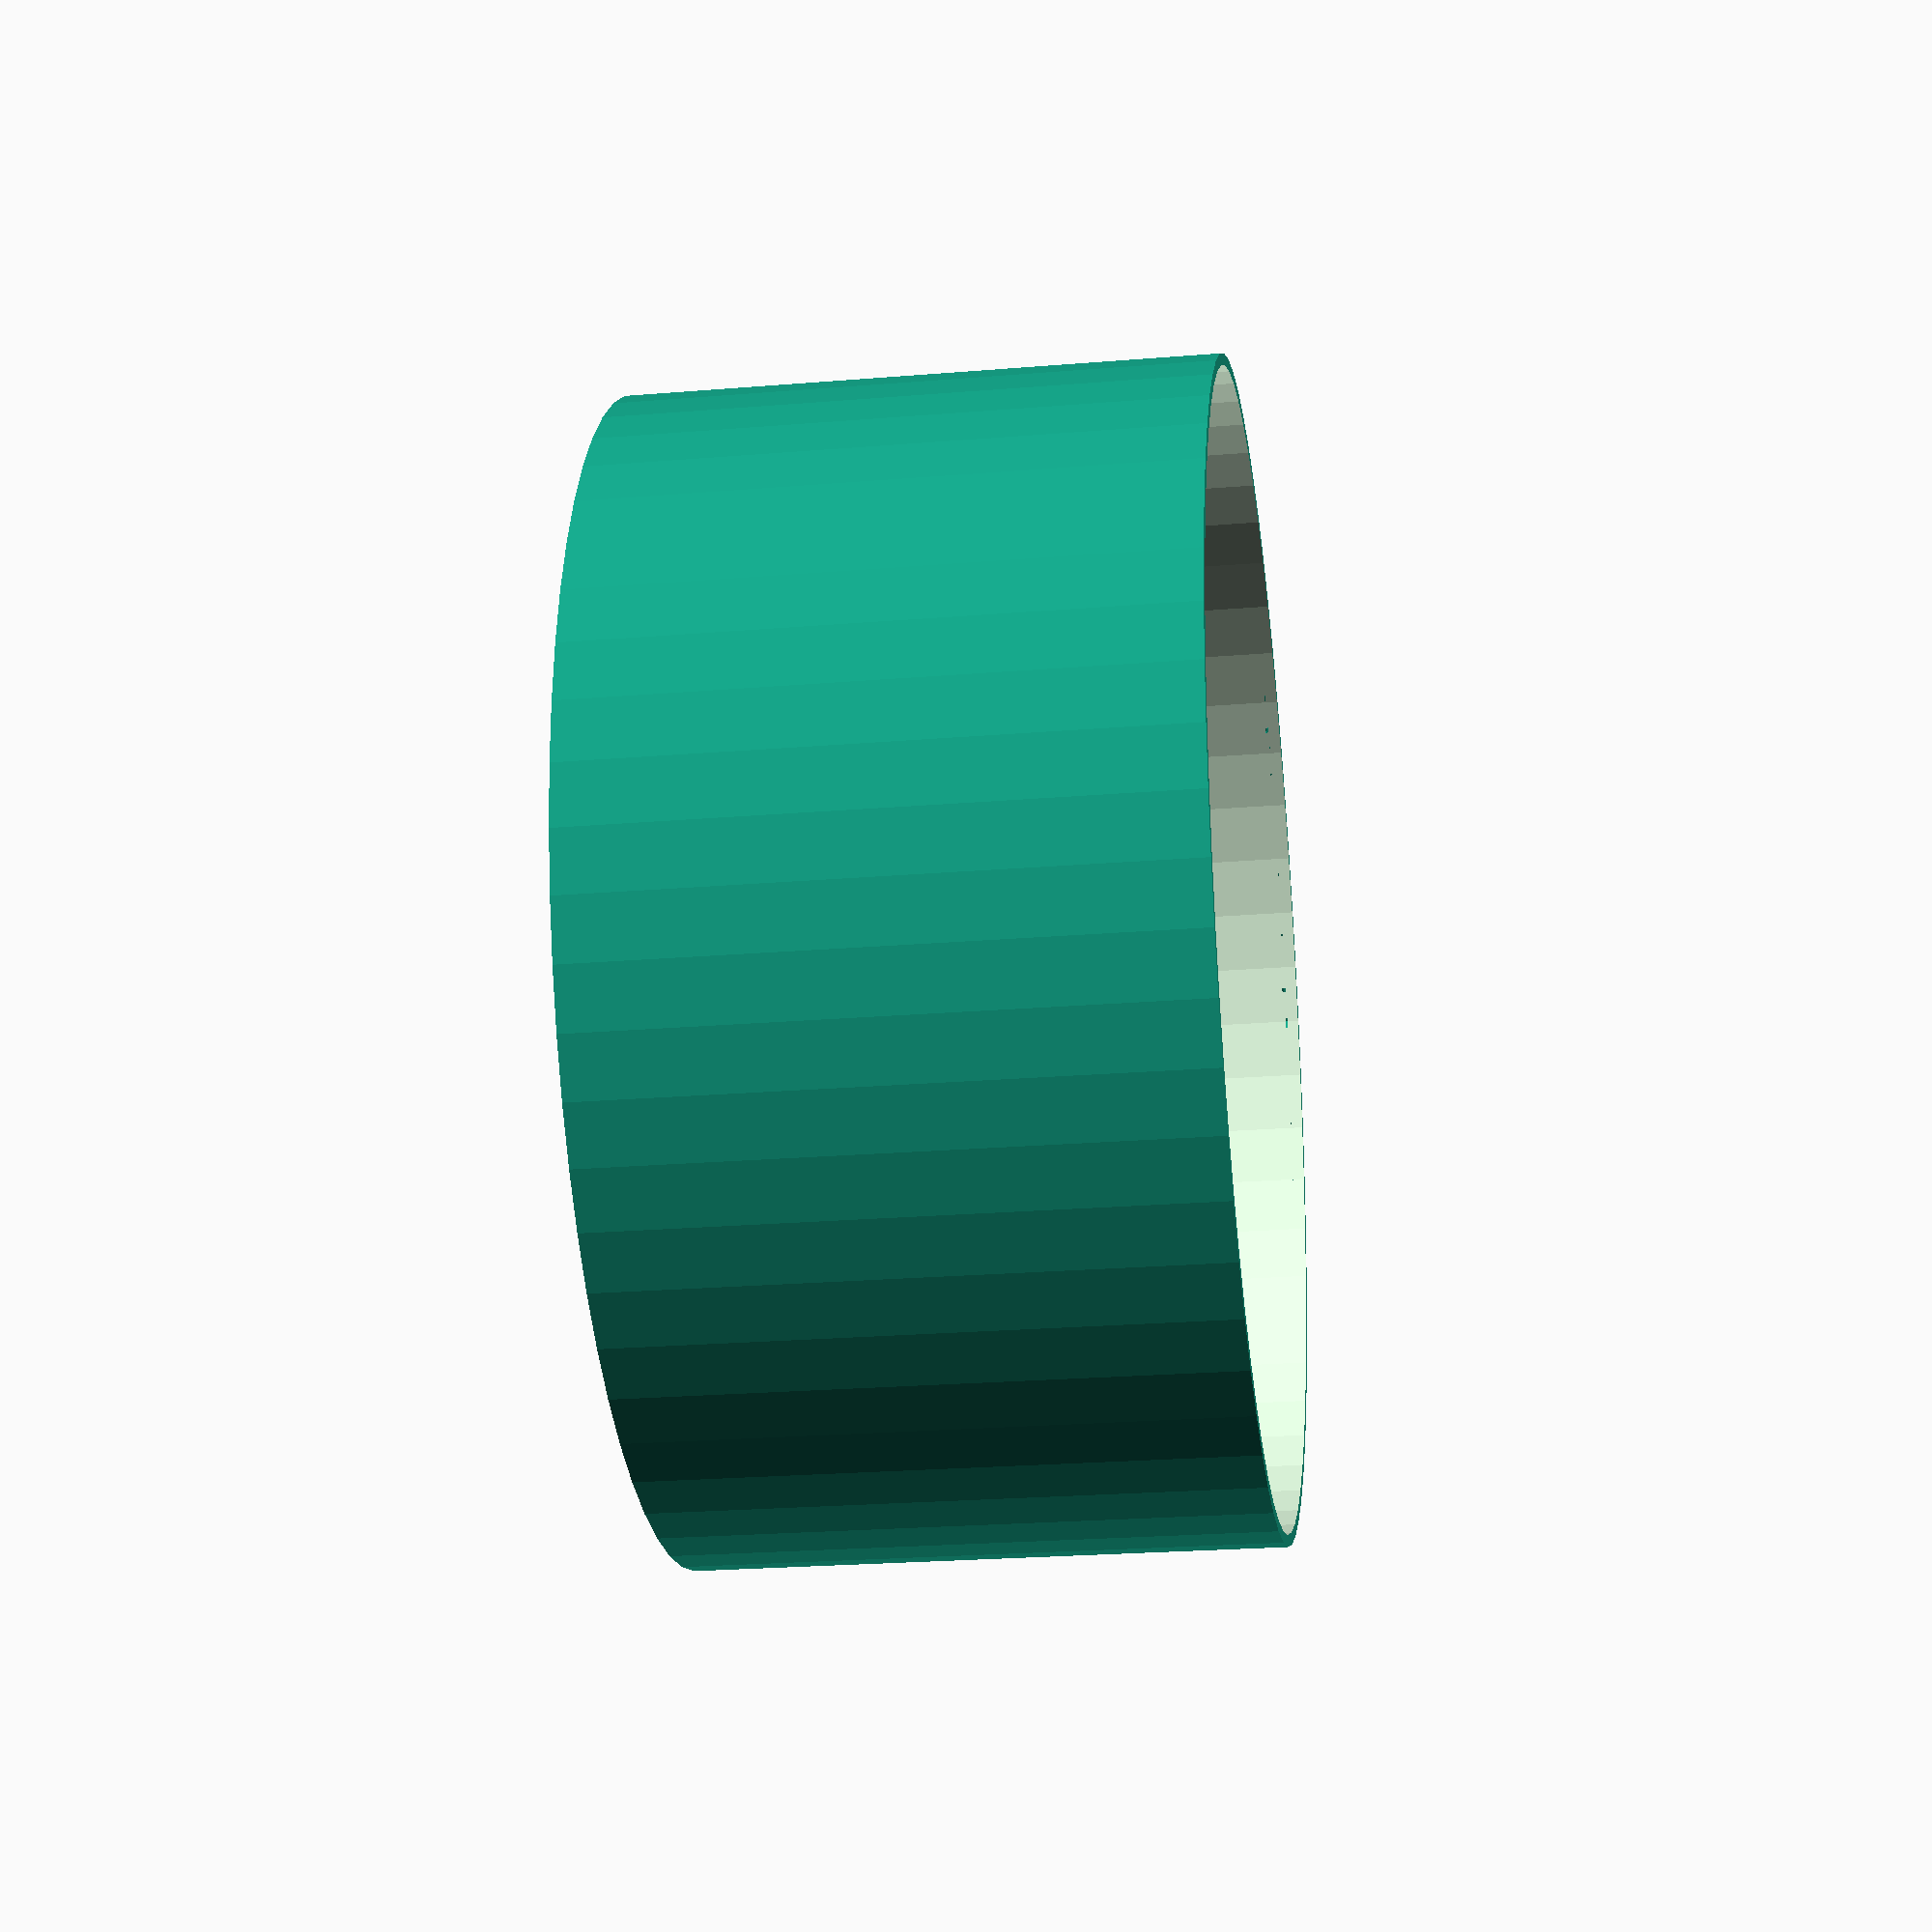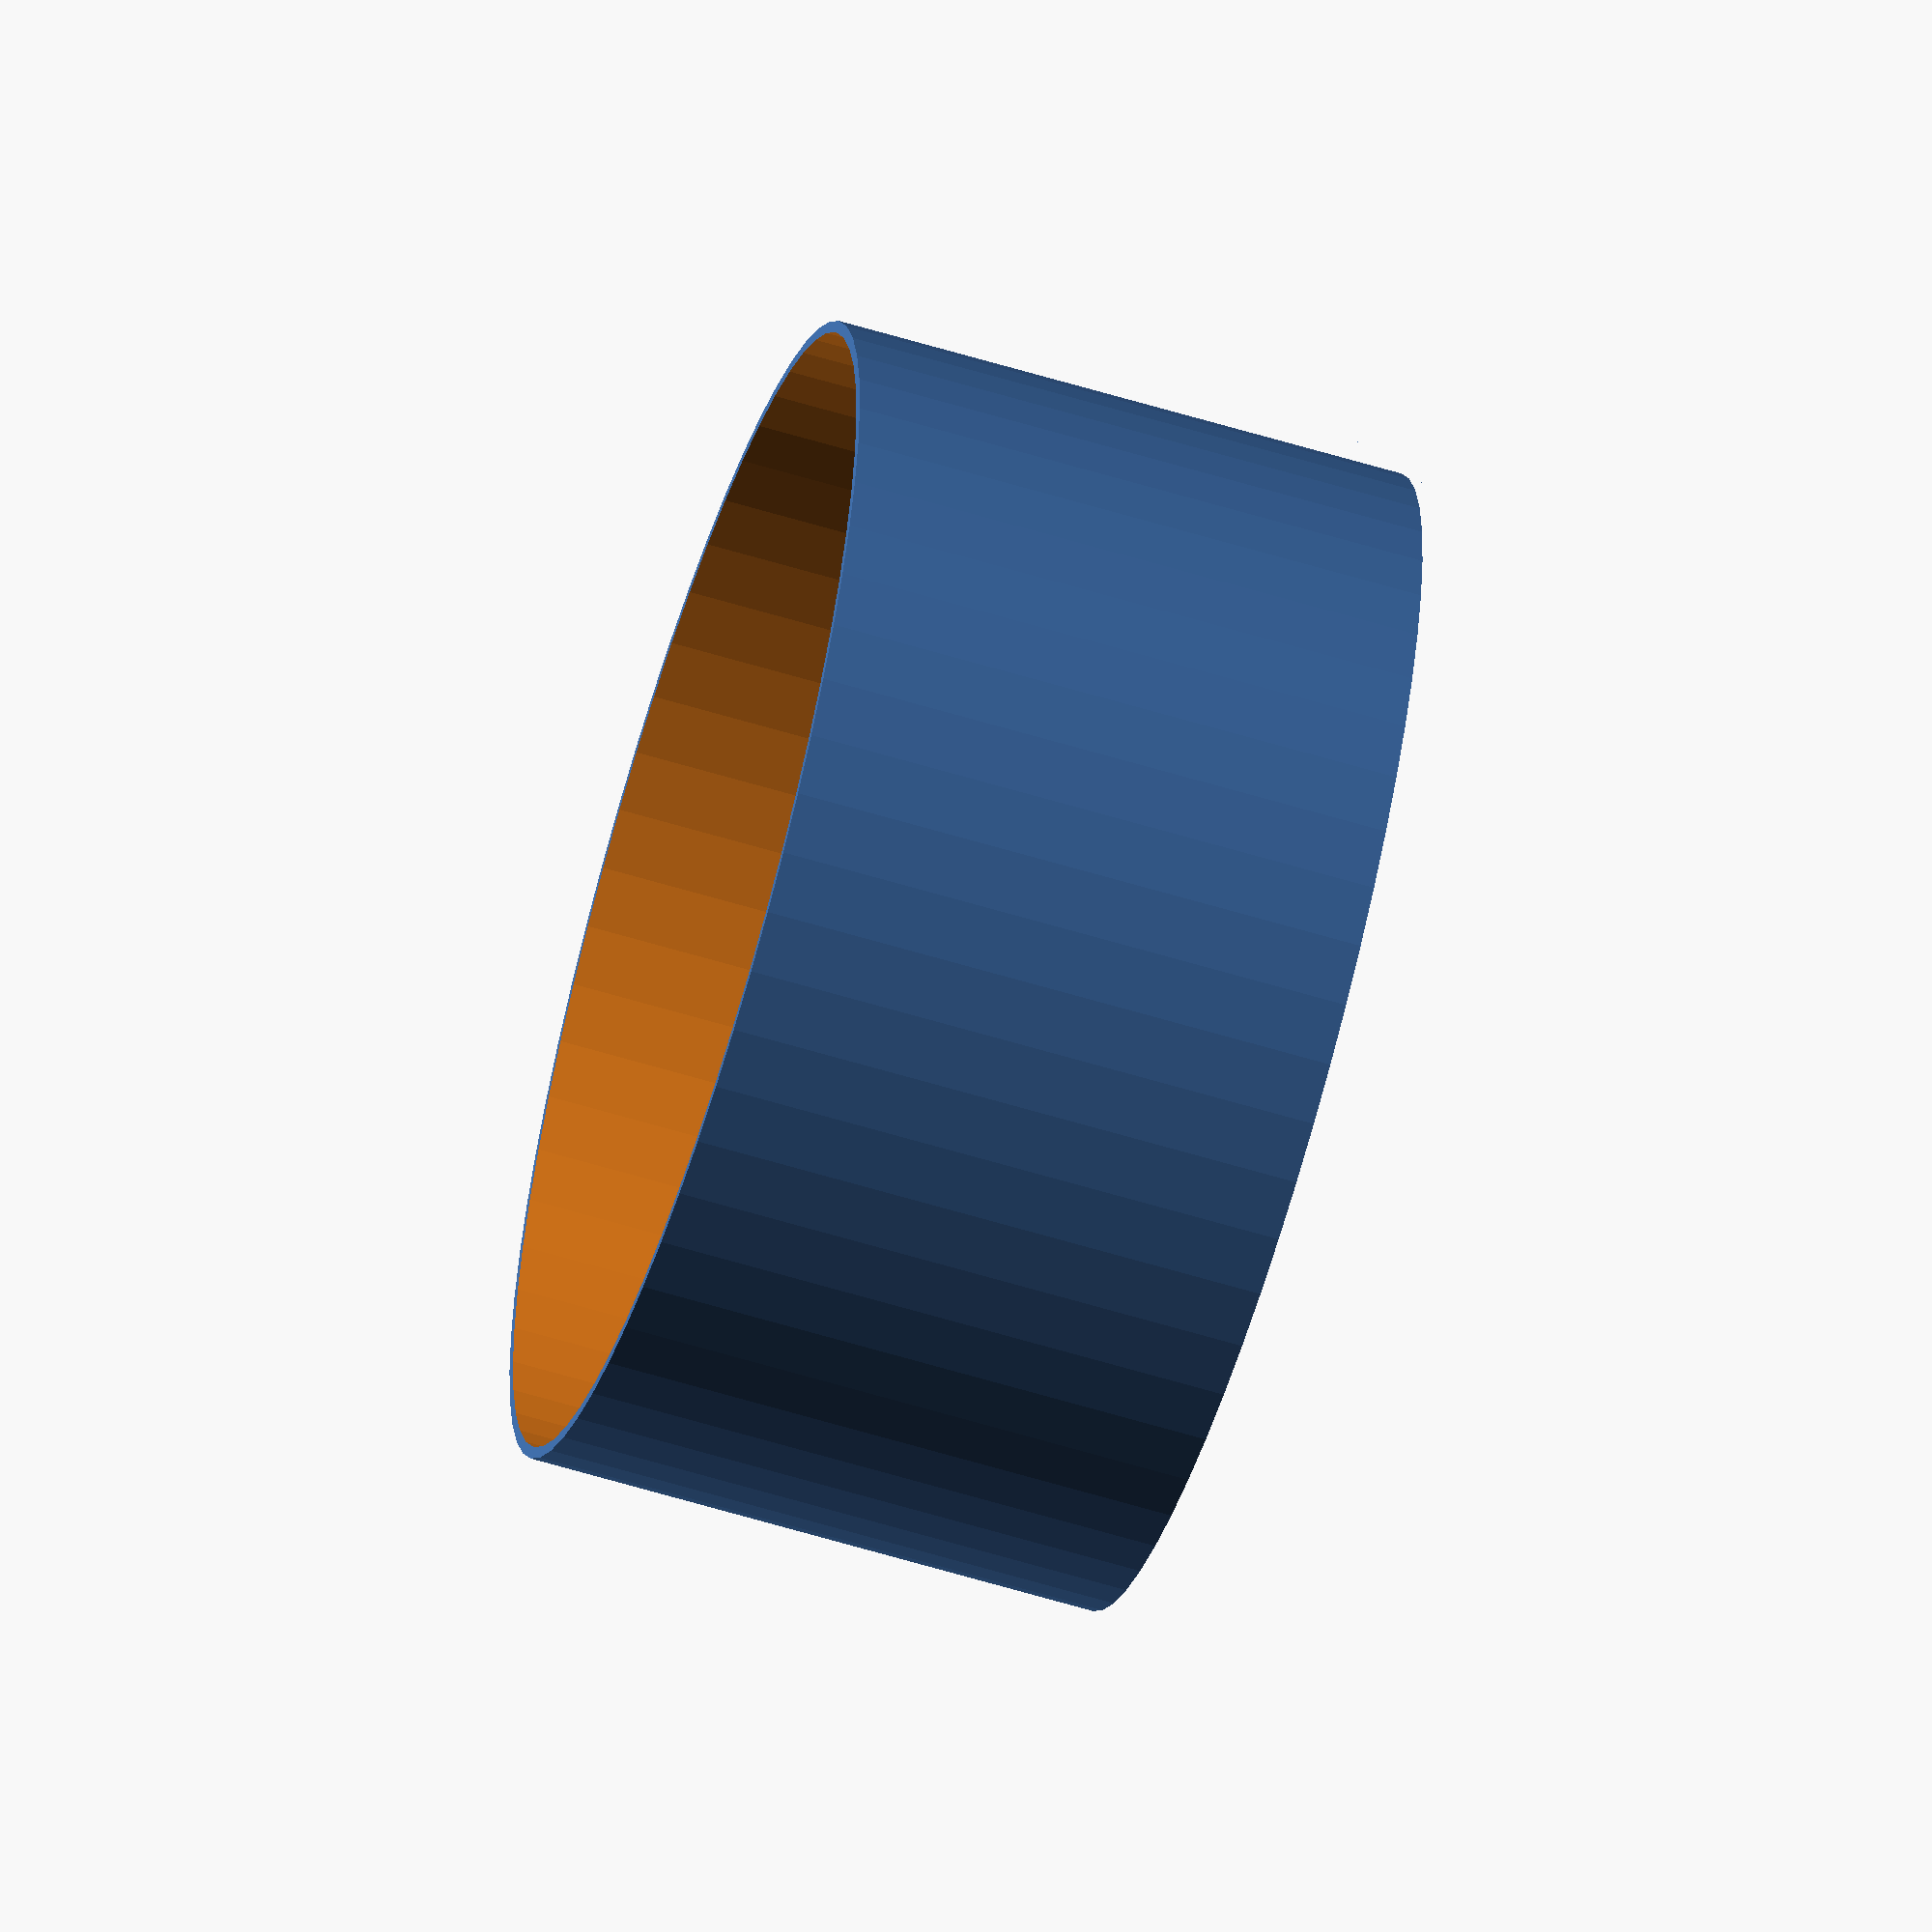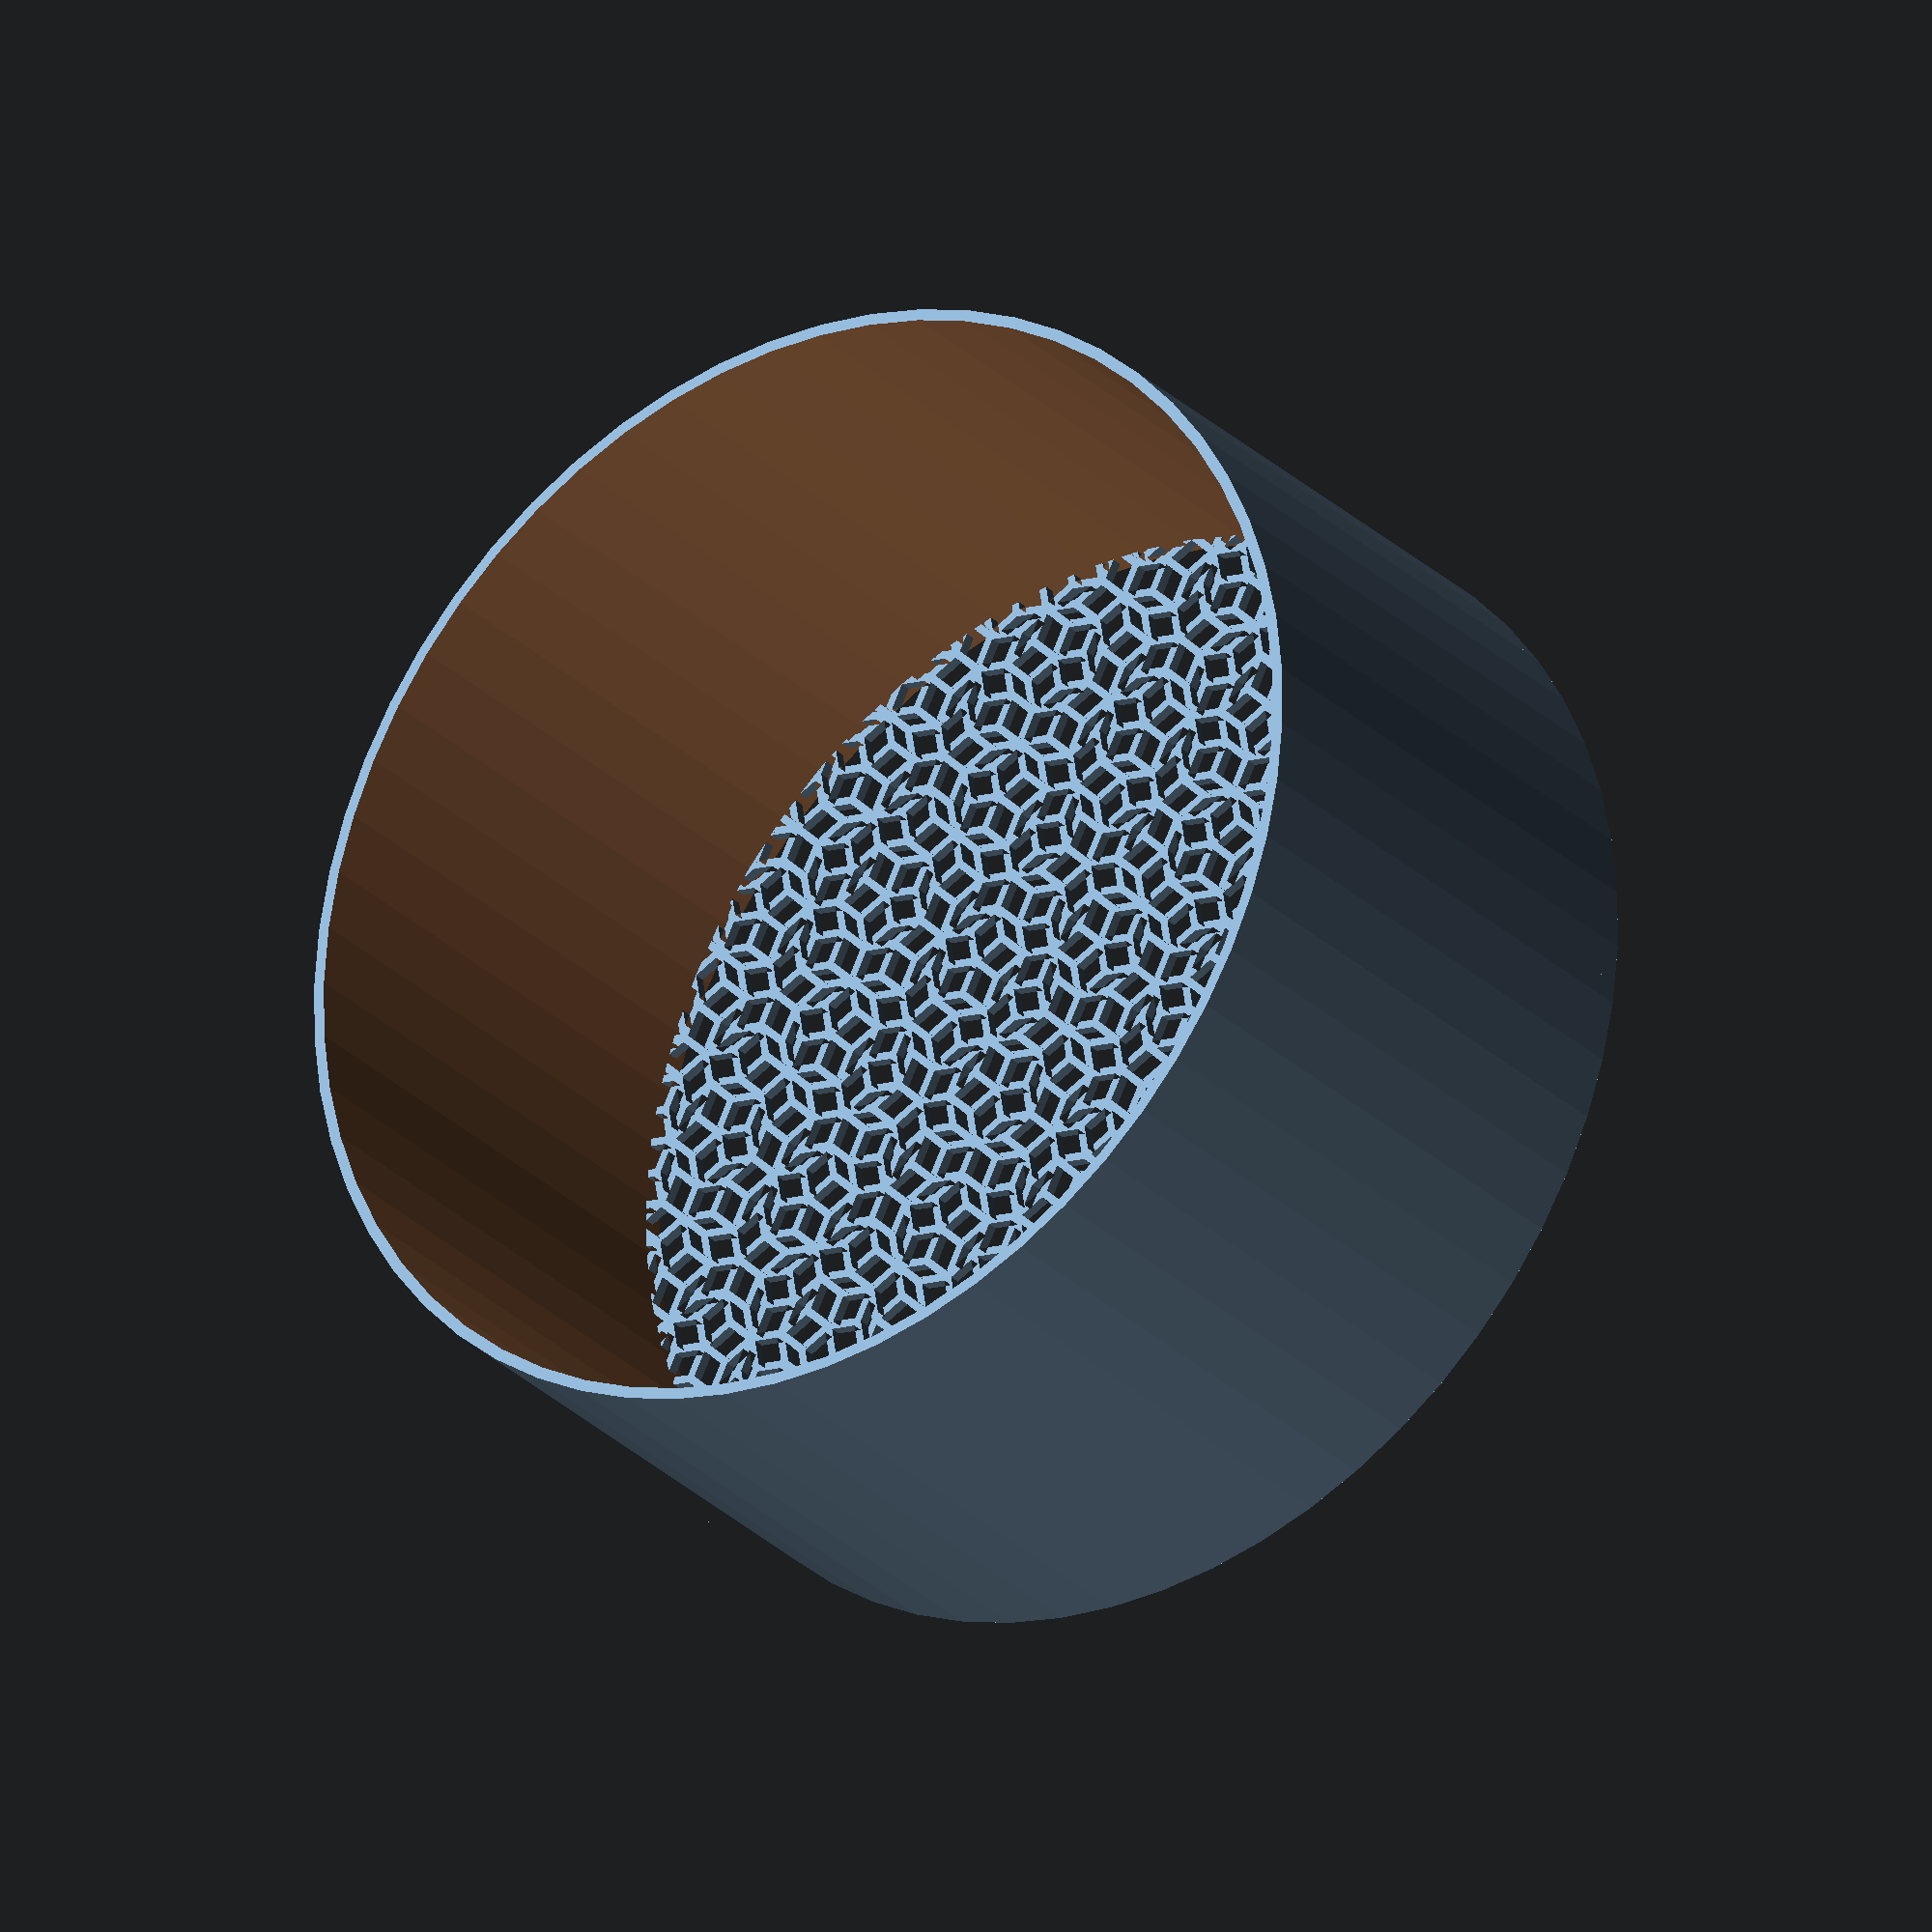
<openscad>
// based on https://openhome.cc/eGossip/OpenSCAD/Polyline.html
// I only replaced atan with atan2 (more numerically stable)
module line(point1, point2, width = 1, cap_round = true) {
    angle = 90 - atan2((point2[1] - point1[1]), (point2[0] - point1[0]));
    offset_x = 0.5 * width * cos(angle);
    offset_y = 0.5 * width * sin(angle);

    offset1 = [-offset_x, offset_y];
    offset2 = [offset_x, -offset_y];

    if(cap_round) {
        translate(point1) circle(d = width, $fn = 24);
        translate(point2) circle(d = width, $fn = 24);
    }

    polygon(points=[
        point1 + offset1, point2 + offset1,  
        point2 + offset2, point1 + offset2
    ]);
}

module polyline(points, width = 1) {
    module polyline_inner(points, index) {
        if(index < len(points)) {
            line(points[index - 1], points[index], width);
            polyline_inner(points, index + 1);
        }
    }

    polyline_inner(points, 1);
}




goldenRatio = (1 + sqrt(5)) / 2;

// penrose tiling based on this article:
// https://preshing.com/20110831/penrose-tiling-explained/

function start_triangle(i) =
    let (
        A = [0, 0],
        B = [r*cos((2*i-1) * 18), r*sin((2*i-1) * 18)],
        C = [r*cos((2*i+1) * 18), r*sin((2*i+1) * 18)]
    )
        i % 2 == 0 ? [0, A, C, B] : [0, A, B, C];

function subdivide(l) = [
    for (tr = l)
        let (
            color = tr[0],
            A = tr[1],
            B = tr[2],
            C = tr[3],
            P = A + (B - A) / goldenRatio,
            Q = B + (A - B) / goldenRatio,
            R = B + (C - B) / goldenRatio
        )
            if (color == 0)
                each [[0, C, P, B], [1, P, C, A]]
            else
                each [[1, R, C, A], [1, Q, R, B], [0, R, Q, A]]
];

function subdivide_n(l, n) =
            n == 0 ? l : subdivide_n(subdivide(l), n-1);


module mesh(triangles) {
    for (tr = triangles)
        let (
            color = tr[0],
            A = tr[1],
            B = tr[2],
            C = tr[3]
        )
            {
                if ( color == 0 )
                    color("green") polyline(points = [B, A, C], width=0.7);
                else
                    color("red") polyline(points = [B, A, C], width=0.7);
            }
 }


$fn = 60;

r = 55;

start_triangles = [
    for (i = [0:9]) start_triangle(i)
];

triangles  = subdivide_n(start_triangles, 6);

intersection() {
   cylinder(h=3, r=50);
   translate([0, 0, 1]) linear_extrude(height=1) mesh(triangles);
}

difference() {
  cylinder(h=50, r=50);
  translate([0, 0, -1]) cylinder(h=52, r=49);
}


</openscad>
<views>
elev=203.8 azim=51.9 roll=82.1 proj=p view=solid
elev=240.6 azim=337.7 roll=107.3 proj=o view=wireframe
elev=27.5 azim=314.6 roll=34.7 proj=o view=solid
</views>
